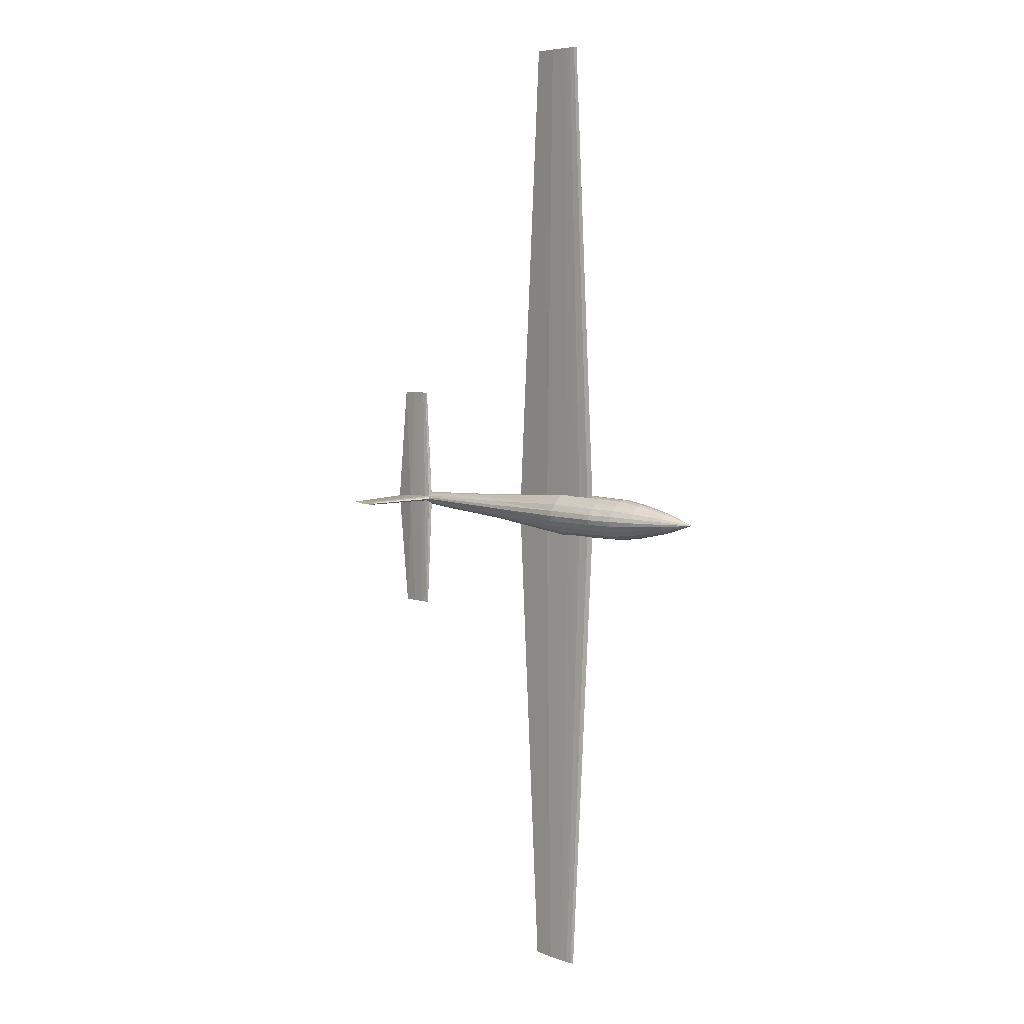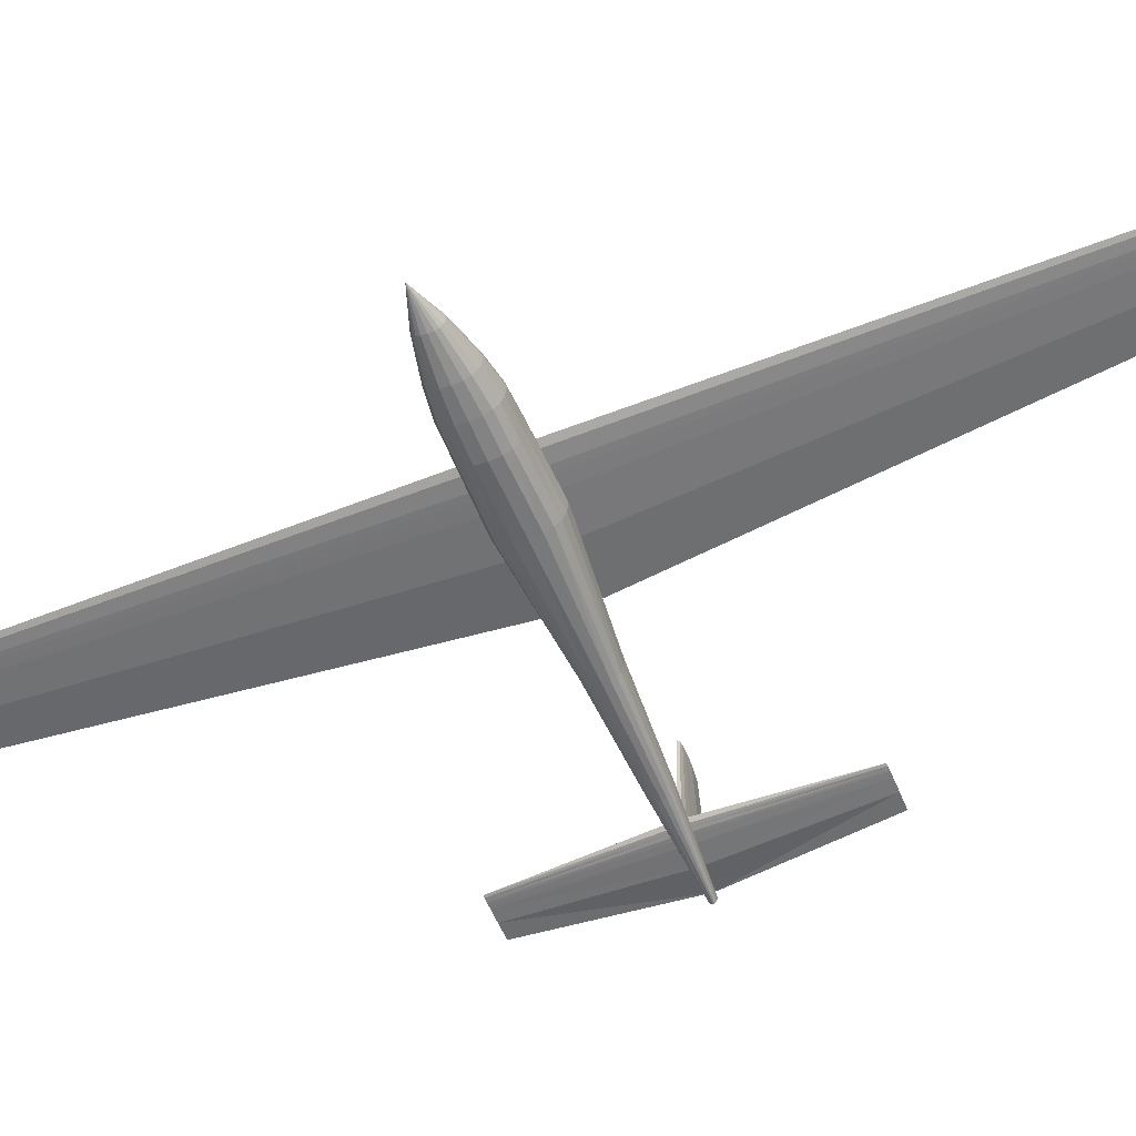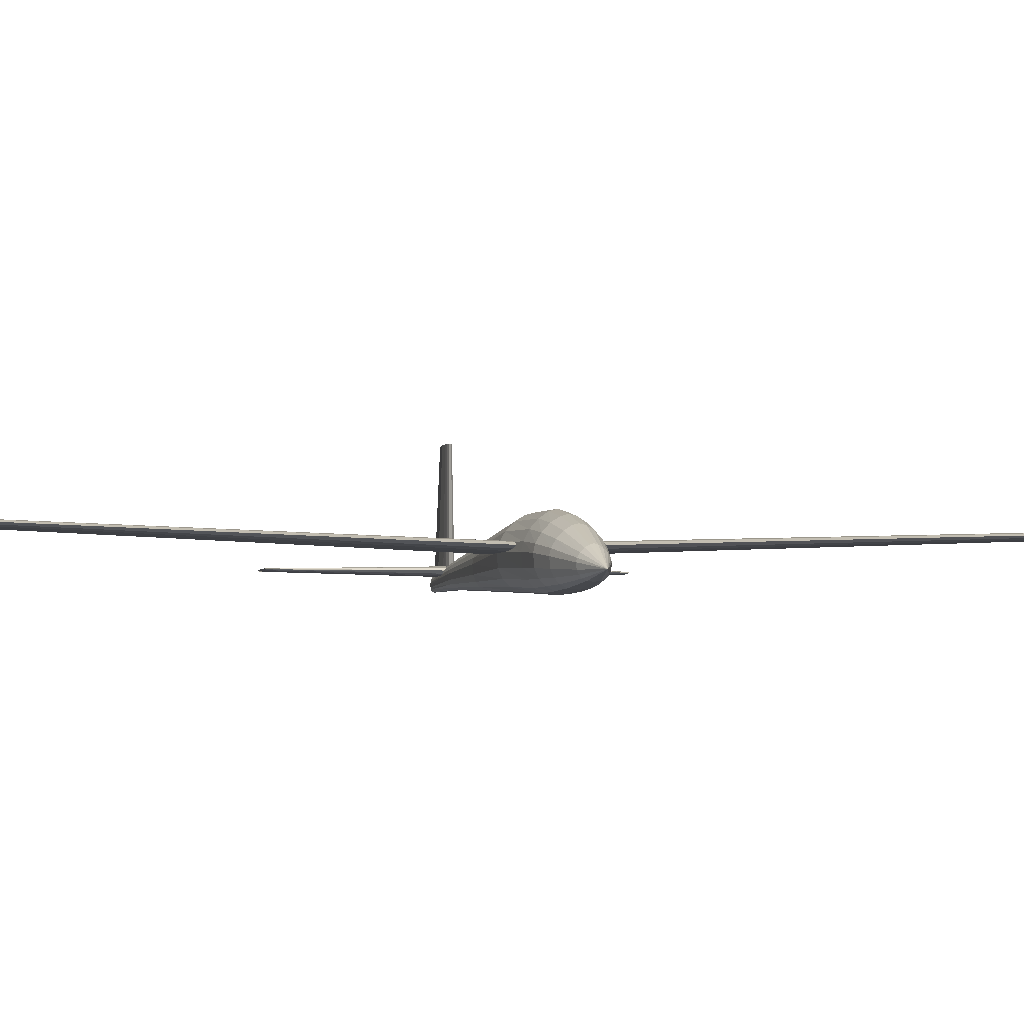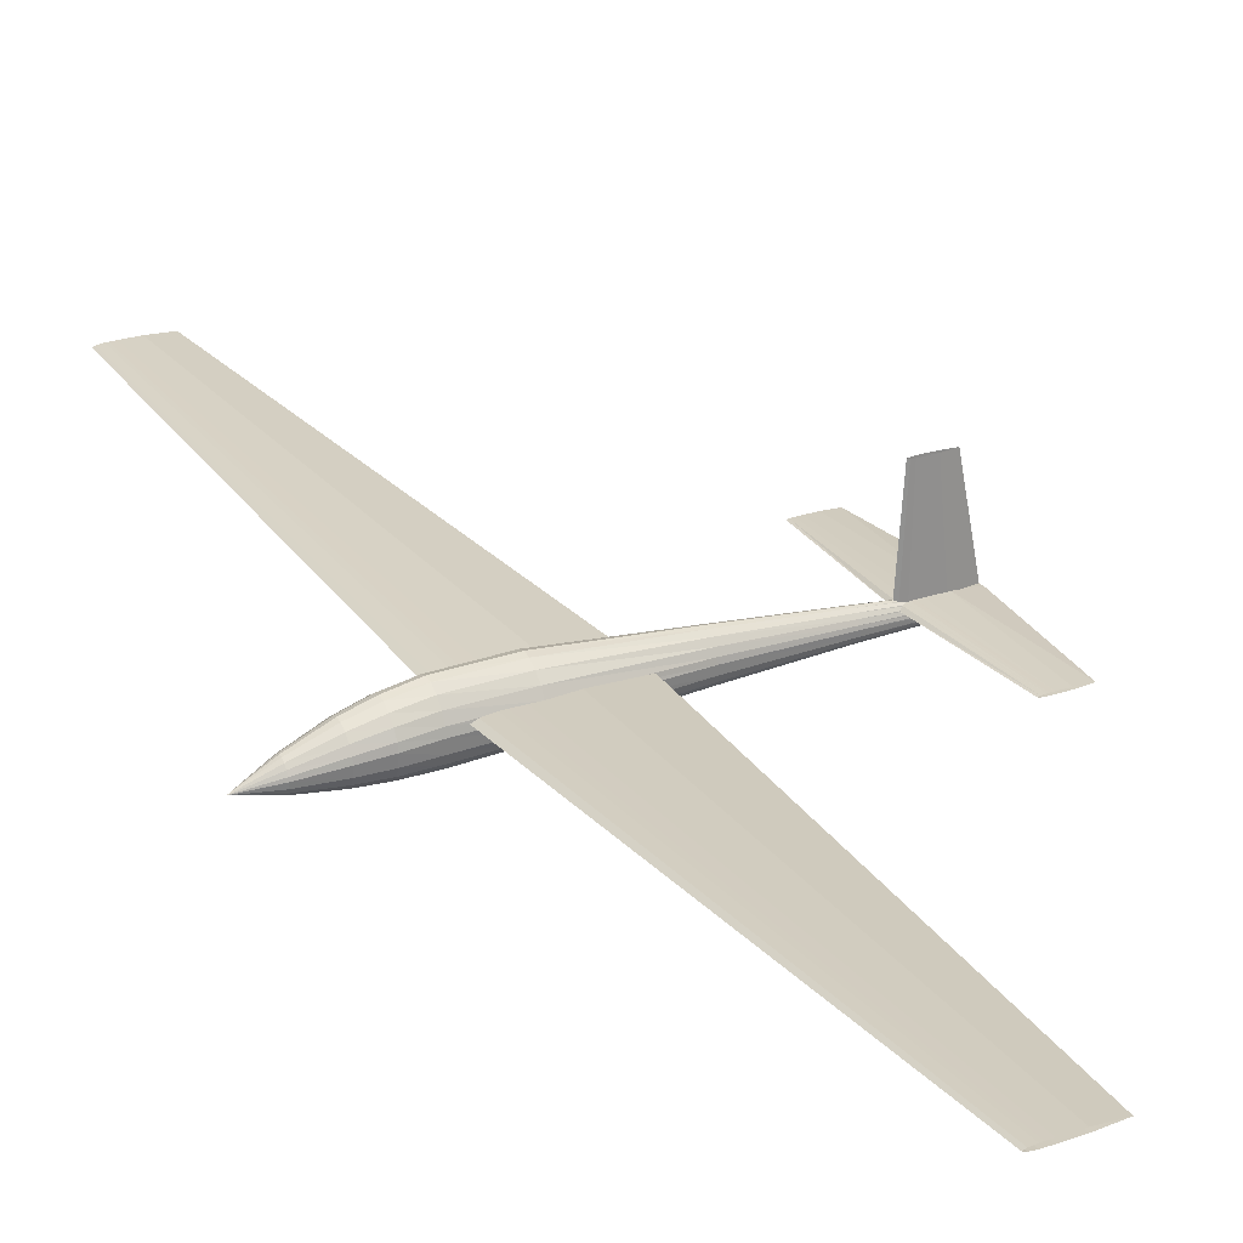
<metadata>
{"format":"obj","ext":"obj","renderer":"f3d","projection":"perspective","resolution":1024,"background":"white","views":[{"elev":6.6,"azim":-134.7,"up":"+Z"},{"elev":-57.0,"azim":-67.6,"up":"+Y"},{"elev":-3.1,"azim":-103.9,"up":"+Y"},{"elev":25.8,"azim":-28.8,"up":"+Y"}]}
</metadata>
<code>
o m1270
v -0.07934 -0.004279 -0.005267
v -0.07406 -0.00233 -0.005267
v -0.06878 -0.001843 -0.005267
v -0.0635 -0.001356 -0.005267
v -0.05822 -0.001234 -0.005267
v -0.04767 -0.001112 -0.005267
v -0.016 -0.001356 -0.005267
v 0.02622 -0.004279 -0.005267
v -0.016 -0.007202 -0.005267
v -0.04767 -0.007446 -0.005267
v -0.05822 -0.007324 -0.005267
v -0.0635 -0.007202 -0.005267
v -0.06878 -0.006715 -0.005267
v -0.07406 -0.006228 -0.005267
v -0.06854 0.01155 -0.475
v -0.0659 0.01253 -0.475
v -0.06326 0.01277 -0.475
v -0.06062 0.01302 -0.475
v -0.05798 0.01308 -0.475
v -0.0527 0.01314 -0.475
v -0.03687 0.01302 -0.475
v -0.01576 0.01155 -0.475
v -0.03687 0.01009 -0.475
v -0.0527 0.009971 -0.475
v -0.05798 0.01003 -0.475
v -0.06062 0.01009 -0.475
v -0.06326 0.01034 -0.475
v -0.0659 0.01058 -0.475
v -0.07934 -0.004279 0.005289
v -0.07406 -0.00233 0.005289
v -0.06878 -0.001843 0.005289
v -0.0635 -0.001356 0.005289
v -0.05822 -0.001234 0.005289
v -0.04767 -0.001112 0.005289
v -0.016 -0.001356 0.005289
v 0.02622 -0.004279 0.005289
v -0.016 -0.007202 0.005289
v -0.04767 -0.007446 0.005289
v -0.05822 -0.007324 0.005289
v -0.0635 -0.007202 0.005289
v -0.06878 -0.006715 0.005289
v -0.07406 -0.006228 0.005289
v -0.06854 0.01155 0.475
v -0.0659 0.01253 0.475
v -0.06326 0.01277 0.475
v -0.06062 0.01302 0.475
v -0.05798 0.01308 0.475
v -0.0527 0.01314 0.475
v -0.03687 0.01302 0.475
v -0.01576 0.01155 0.475
v -0.03687 0.01009 0.475
v -0.0527 0.009971 0.475
v -0.05798 0.01003 0.475
v -0.06062 0.01009 0.475
v -0.06326 0.01034 0.475
v -0.0659 0.01058 0.475
v 0.1724 -0.009056 1.1e-05
v 0.1751 -0.007051 1.1e-05
v 0.1778 -0.006549 1.1e-05
v 0.1806 -0.006048 1.1e-05
v 0.1833 -0.005923 1.1e-05
v 0.1887 -0.005797 1.1e-05
v 0.205 -0.006048 1.1e-05
v 0.2267 -0.009056 1.1e-05
v 0.205 -0.01206 1.1e-05
v 0.1887 -0.01231 1.1e-05
v 0.1833 -0.01219 1.1e-05
v 0.1806 -0.01206 1.1e-05
v 0.1778 -0.01156 1.1e-05
v 0.1751 -0.01106 1.1e-05
v 0.1798 -0.009056 -0.1187
v 0.1815 -0.008528 -0.1187
v 0.1832 -0.008396 -0.1187
v 0.1849 -0.008264 -0.1187
v 0.1867 -0.008231 -0.1187
v 0.1901 -0.008198 -0.1187
v 0.2004 -0.008264 -0.1187
v 0.2141 -0.009056 -0.1187
v 0.2004 -0.009848 -0.1187
v 0.1901 -0.009914 -0.1187
v 0.1867 -0.009881 -0.1187
v 0.1849 -0.009848 -0.1187
v 0.1832 -0.009716 -0.1187
v 0.1815 -0.009584 -0.1187
v 0.1798 -0.009056 0.1188
v 0.1815 -0.008528 0.1188
v 0.1832 -0.008396 0.1188
v 0.1849 -0.008264 0.1188
v 0.1867 -0.008231 0.1188
v 0.1901 -0.008198 0.1188
v 0.2004 -0.008264 0.1188
v 0.2141 -0.009056 0.1188
v 0.2004 -0.009848 0.1188
v 0.1901 -0.009914 0.1188
v 0.1867 -0.009881 0.1188
v 0.1849 -0.009848 0.1188
v 0.1832 -0.009716 0.1188
v 0.1815 -0.009584 0.1188
v -0.197 -0.02152 1.1e-05
v -0.169 -0.01696 -0.01002
v -0.169 -0.01449 -0.009421
v -0.169 -0.01155 -0.007732
v -0.169 -0.008976 -0.005233
v -0.169 -0.007235 -0.002382
v -0.169 -0.006621 1.1e-05
v -0.169 -0.007235 0.002404
v -0.169 -0.008976 0.005255
v -0.169 -0.01155 0.007754
v -0.169 -0.01449 0.009443
v -0.169 -0.01696 0.01004
v -0.169 -0.02091 0.009635
v -0.169 -0.02365 0.008439
v -0.169 -0.02565 0.006497
v -0.169 -0.02688 0.003839
v -0.169 -0.0273 1.1e-05
v -0.169 -0.02688 -0.003817
v -0.169 -0.02565 -0.006475
v -0.169 -0.02365 -0.008417
v -0.169 -0.02091 -0.009613
v -0.1388 -0.01247 -0.01714
v -0.1388 -0.008122 -0.01612
v -0.1388 -0.002946 -0.01323
v -0.1388 0.001592 -0.008959
v -0.1388 0.004659 -0.004083
v -0.1388 0.00574 1.1e-05
v -0.1388 0.004659 0.004105
v -0.1388 0.001592 0.008981
v -0.1388 -0.002946 0.01326
v -0.1388 -0.008122 0.01614
v -0.1388 -0.01247 0.01716
v -0.1388 -0.01942 0.01647
v -0.1388 -0.02424 0.01443
v -0.1388 -0.02777 0.01111
v -0.1388 -0.02994 0.006559
v -0.1388 -0.03068 1.1e-05
v -0.1388 -0.02994 -0.006537
v -0.1388 -0.02777 -0.01108
v -0.1388 -0.02424 -0.01441
v -0.1388 -0.01942 -0.01645
v -0.1166 -0.00988 -0.02057
v -0.1166 -0.004653 -0.01935
v -0.1166 0.001574 -0.01588
v -0.1166 0.007032 -0.01075
v -0.1166 0.01072 -0.004901
v -0.1166 0.01202 1.1e-05
v -0.1166 0.01072 0.004923
v -0.1166 0.007032 0.01077
v -0.1166 0.001574 0.0159
v -0.1166 -0.004653 0.01937
v -0.1166 -0.00988 0.02059
v -0.1166 -0.01824 0.01977
v -0.1166 -0.02405 0.01731
v -0.1166 -0.02829 0.01332
v -0.1166 -0.0309 0.007869
v -0.1166 -0.03178 1.1e-05
v -0.1166 -0.0309 -0.007847
v -0.1166 -0.02829 -0.0133
v -0.1166 -0.02405 -0.01729
v -0.1166 -0.01824 -0.01974
v -0.09148 -0.008082 -0.0211
v -0.09148 -0.002288 -0.01985
v -0.09148 0.004614 -0.01629
v -0.09148 0.01066 -0.01103
v -0.09148 0.01475 -0.005027
v -0.09148 0.0162 1.1e-05
v -0.09148 0.01475 0.005049
v -0.09148 0.01066 0.01105
v -0.09148 0.004614 0.01631
v -0.09148 -0.002288 0.01987
v -0.09148 -0.008082 0.02112
v -0.09148 -0.01735 0.02027
v -0.09148 -0.02378 0.01775
v -0.09148 -0.02849 0.01367
v -0.09148 -0.03138 0.00807
v -0.09148 -0.03236 1.1e-05
v -0.09148 -0.03138 -0.008048
v -0.09148 -0.02849 -0.01364
v -0.09148 -0.02378 -0.01773
v -0.09148 -0.01735 -0.02025
v -0.03877 -0.006512 -0.02242
v -0.03877 -0.000944 -0.02109
v -0.03877 0.005689 -0.01731
v -0.03877 0.0115 -0.01172
v -0.03877 0.01544 -0.005343
v -0.03877 0.01682 1.1e-05
v -0.03877 0.01544 0.005365
v -0.03877 0.0115 0.01174
v -0.03877 0.005689 0.01733
v -0.03877 -0.000944 0.02111
v -0.03877 -0.006512 0.02245
v -0.03877 -0.01542 0.02154
v -0.03877 -0.0216 0.01887
v -0.03877 -0.02612 0.01452
v -0.03877 -0.02891 0.008576
v -0.03877 -0.02985 1.1e-05
v -0.03877 -0.02891 -0.008554
v -0.03877 -0.02612 -0.0145
v -0.03877 -0.0216 -0.01885
v -0.03877 -0.01542 -0.02152
v 0.0622 -0.009297 -0.01292
v 0.0622 -0.005378 -0.01215
v 0.0622 -0.000709 -0.009973
v 0.0622 0.003383 -0.006751
v 0.0622 0.006149 -0.003075
v 0.0622 0.007125 1.1e-05
v 0.0622 0.006149 0.003097
v 0.0622 0.003383 0.006773
v 0.0622 -0.000709 0.009995
v 0.0622 -0.005378 0.01217
v 0.0622 -0.009297 0.01294
v 0.0622 -0.01557 0.01242
v 0.0622 -0.01992 0.01088
v 0.0622 -0.0231 0.008374
v 0.0622 -0.02506 0.004947
v 0.0622 -0.02572 1.1e-05
v 0.0622 -0.02506 -0.004925
v 0.0622 -0.0231 -0.008352
v 0.0622 -0.01992 -0.01086
v 0.0622 -0.01557 -0.0124
v 0.1476 -0.01211 -0.008447
v 0.1476 -0.009677 -0.007945
v 0.1476 -0.006774 -0.00652
v 0.1476 -0.00423 -0.004412
v 0.1476 -0.00251 -0.002008
v 0.1476 -0.001904 1.1e-05
v 0.1476 -0.00251 0.00203
v 0.1476 -0.00423 0.004434
v 0.1476 -0.006774 0.006542
v 0.1476 -0.009677 0.007967
v 0.1476 -0.01211 0.008469
v 0.1476 -0.01601 0.008128
v 0.1476 -0.01872 0.00712
v 0.1476 -0.02069 0.005482
v 0.1476 -0.02191 0.00324
v 0.1476 -0.02232 1.1e-05
v 0.1476 -0.02191 -0.003218
v 0.1476 -0.02069 -0.00546
v 0.1476 -0.01872 -0.007098
v 0.1476 -0.01601 -0.008106
v 0.2252 -0.01605 -0.002628
v 0.2252 -0.01475 -0.002471
v 0.2252 -0.01319 -0.002027
v 0.2252 -0.01183 -0.001369
v 0.2252 -0.01091 -0.000619
v 0.2252 -0.01058 1.1e-05
v 0.2252 -0.01091 0.000641
v 0.2252 -0.01183 0.001391
v 0.2252 -0.01319 0.002049
v 0.2252 -0.01475 0.002493
v 0.2252 -0.01605 0.00265
v 0.2252 -0.01814 0.002544
v 0.2252 -0.01959 0.002229
v 0.2252 -0.02065 0.001718
v 0.2252 -0.0213 0.001018
v 0.2252 -0.02152 1.1e-05
v 0.2252 -0.0213 -0.000996
v 0.2252 -0.02065 -0.001696
v 0.2252 -0.01959 -0.002207
v 0.2252 -0.01814 -0.002521
v 0.1715 -0.006896 1.1e-05
v 0.1741 -0.006896 -0.001597
v 0.1767 -0.006896 -0.002
v 0.1793 -0.006896 -0.002402
v 0.182 -0.006896 -0.002502
v 0.1872 -0.006896 -0.002603
v 0.2029 -0.006896 -0.002402
v 0.2238 -0.006896 1.1e-05
v 0.2029 -0.006896 0.002424
v 0.1872 -0.006896 0.002625
v 0.182 -0.006896 0.002524
v 0.1793 -0.006896 0.002424
v 0.1767 -0.006896 0.002022
v 0.1741 -0.006896 0.001619
v 0.1771 0.07227 1.1e-05
v 0.1787 0.07227 -0.000954
v 0.1802 0.07227 -0.001196
v 0.1818 0.07227 -0.001437
v 0.1834 0.07227 -0.001497
v 0.1865 0.07227 -0.001558
v 0.1959 0.07227 -0.001437
v 0.2085 0.07227 1.1e-05
v 0.1959 0.07227 0.001459
v 0.1865 0.07227 0.00158
v 0.1834 0.07227 0.001519
v 0.1818 0.07227 0.001459
v 0.1802 0.07227 0.001218
v 0.1787 0.07227 0.000976
v -0.09148 -0.01097 0.00133
v -0.07565 -0.01097 0.00133
v -0.07565 -0.01097 -0.006586
v -0.09148 -0.01097 -0.006586
v -0.09148 0.002228 0.00133
v -0.07565 0.002228 0.00133
v -0.07565 0.002228 -0.006586
v -0.09148 0.002228 -0.006586
f 1 16 15
f 2 17 16
f 3 18 17
f 4 19 18
f 5 20 19
f 6 21 20
f 7 22 21
f 8 23 22
f 9 24 23
f 10 25 24
f 11 26 25
f 12 27 26
f 13 28 27
f 14 15 28
f 1 2 16
f 2 3 17
f 3 4 18
f 4 5 19
f 5 6 20
f 6 7 21
f 7 8 22
f 8 9 23
f 9 10 24
f 10 11 25
f 11 12 26
f 12 13 27
f 13 14 28
f 14 1 15
f 29 43 44
f 30 44 45
f 31 45 46
f 32 46 47
f 33 47 48
f 34 48 49
f 35 49 50
f 36 50 51
f 37 51 52
f 38 52 53
f 39 53 54
f 40 54 55
f 41 55 56
f 42 56 43
f 29 44 30
f 30 45 31
f 31 46 32
f 32 47 33
f 33 48 34
f 34 49 35
f 35 50 36
f 36 51 37
f 37 52 38
f 38 53 39
f 39 54 40
f 40 55 41
f 41 56 42
f 42 43 29
f 57 72 71
f 58 73 72
f 59 74 73
f 60 75 74
f 61 76 75
f 62 77 76
f 63 78 77
f 64 79 78
f 65 80 79
f 66 81 80
f 67 82 81
f 68 83 82
f 69 84 83
f 70 71 84
f 57 58 72
f 58 59 73
f 59 60 74
f 60 61 75
f 61 62 76
f 62 63 77
f 63 64 78
f 64 65 79
f 65 66 80
f 66 67 81
f 67 68 82
f 68 69 83
f 69 70 84
f 70 57 71
f 57 85 86
f 58 86 87
f 59 87 88
f 60 88 89
f 61 89 90
f 62 90 91
f 63 91 92
f 64 92 93
f 65 93 94
f 66 94 95
f 67 95 96
f 68 96 97
f 69 97 98
f 70 98 85
f 57 86 58
f 58 87 59
f 59 88 60
f 60 89 61
f 61 90 62
f 62 91 63
f 63 92 64
f 64 93 65
f 65 94 66
f 66 95 67
f 67 96 68
f 68 97 69
f 69 98 70
f 70 85 57
f 99 101 100
f 99 102 101
f 99 103 102
f 99 104 103
f 99 105 104
f 99 106 105
f 99 107 106
f 99 108 107
f 99 109 108
f 99 110 109
f 99 111 110
f 99 112 111
f 99 113 112
f 99 114 113
f 99 115 114
f 99 116 115
f 99 117 116
f 99 118 117
f 99 119 118
f 99 100 119
f 100 121 120
f 101 122 121
f 102 123 122
f 103 124 123
f 104 125 124
f 105 126 125
f 106 127 126
f 107 128 127
f 108 129 128
f 109 130 129
f 110 131 130
f 111 132 131
f 112 133 132
f 113 134 133
f 114 135 134
f 115 136 135
f 116 137 136
f 117 138 137
f 118 139 138
f 119 120 139
f 120 141 140
f 121 142 141
f 122 143 142
f 123 144 143
f 124 145 144
f 125 146 145
f 126 147 146
f 127 148 147
f 128 149 148
f 129 150 149
f 130 151 150
f 131 152 151
f 132 153 152
f 133 154 153
f 134 155 154
f 135 156 155
f 136 157 156
f 137 158 157
f 138 159 158
f 139 140 159
f 140 161 160
f 141 162 161
f 142 163 162
f 143 164 163
f 144 165 164
f 145 166 165
f 146 167 166
f 147 168 167
f 148 169 168
f 149 170 169
f 150 171 170
f 151 172 171
f 152 173 172
f 153 174 173
f 154 175 174
f 155 176 175
f 156 177 176
f 157 178 177
f 158 179 178
f 159 160 179
f 160 181 180
f 161 182 181
f 162 183 182
f 163 184 183
f 164 185 184
f 165 186 185
f 166 187 186
f 167 188 187
f 168 189 188
f 169 190 189
f 170 191 190
f 171 192 191
f 172 193 192
f 173 194 193
f 174 195 194
f 175 196 195
f 176 197 196
f 177 198 197
f 178 199 198
f 179 180 199
f 180 201 200
f 181 202 201
f 182 203 202
f 183 204 203
f 184 205 204
f 185 206 205
f 186 207 206
f 187 208 207
f 188 209 208
f 189 210 209
f 190 211 210
f 191 212 211
f 192 213 212
f 193 214 213
f 194 215 214
f 195 216 215
f 196 217 216
f 197 218 217
f 198 219 218
f 199 200 219
f 200 221 220
f 201 222 221
f 202 223 222
f 203 224 223
f 204 225 224
f 205 226 225
f 206 227 226
f 207 228 227
f 208 229 228
f 209 230 229
f 210 231 230
f 211 232 231
f 212 233 232
f 213 234 233
f 214 235 234
f 215 236 235
f 216 237 236
f 217 238 237
f 218 239 238
f 219 220 239
f 220 241 240
f 221 242 241
f 222 243 242
f 223 244 243
f 224 245 244
f 225 246 245
f 226 247 246
f 227 248 247
f 228 249 248
f 229 250 249
f 230 251 250
f 231 252 251
f 232 253 252
f 233 254 253
f 234 255 254
f 235 256 255
f 236 257 256
f 237 258 257
f 238 259 258
f 239 240 259
f 100 101 121
f 101 102 122
f 102 103 123
f 103 104 124
f 104 105 125
f 105 106 126
f 106 107 127
f 107 108 128
f 108 109 129
f 109 110 130
f 110 111 131
f 111 112 132
f 112 113 133
f 113 114 134
f 114 115 135
f 115 116 136
f 116 117 137
f 117 118 138
f 118 119 139
f 119 100 120
f 120 121 141
f 121 122 142
f 122 123 143
f 123 124 144
f 124 125 145
f 125 126 146
f 126 127 147
f 127 128 148
f 128 129 149
f 129 130 150
f 130 131 151
f 131 132 152
f 132 133 153
f 133 134 154
f 134 135 155
f 135 136 156
f 136 137 157
f 137 138 158
f 138 139 159
f 139 120 140
f 140 141 161
f 141 142 162
f 142 143 163
f 143 144 164
f 144 145 165
f 145 146 166
f 146 147 167
f 147 148 168
f 148 149 169
f 149 150 170
f 150 151 171
f 151 152 172
f 152 153 173
f 153 154 174
f 154 155 175
f 155 156 176
f 156 157 177
f 157 158 178
f 158 159 179
f 159 140 160
f 160 161 181
f 161 162 182
f 162 163 183
f 163 164 184
f 164 165 185
f 165 166 186
f 166 167 187
f 167 168 188
f 168 169 189
f 169 170 190
f 170 171 191
f 171 172 192
f 172 173 193
f 173 174 194
f 174 175 195
f 175 176 196
f 176 177 197
f 177 178 198
f 178 179 199
f 179 160 180
f 180 181 201
f 181 182 202
f 182 183 203
f 183 184 204
f 184 185 205
f 185 186 206
f 186 187 207
f 187 188 208
f 188 189 209
f 189 190 210
f 190 191 211
f 191 192 212
f 192 193 213
f 193 194 214
f 194 195 215
f 195 196 216
f 196 197 217
f 197 198 218
f 198 199 219
f 199 180 200
f 200 201 221
f 201 202 222
f 202 203 223
f 203 204 224
f 204 205 225
f 205 206 226
f 206 207 227
f 207 208 228
f 208 209 229
f 209 210 230
f 210 211 231
f 211 212 232
f 212 213 233
f 213 214 234
f 214 215 235
f 215 216 236
f 216 217 237
f 217 218 238
f 218 219 239
f 219 200 220
f 220 221 241
f 221 222 242
f 222 223 243
f 223 224 244
f 224 225 245
f 225 226 246
f 226 227 247
f 227 228 248
f 228 229 249
f 229 230 250
f 230 231 251
f 231 232 252
f 232 233 253
f 233 234 254
f 234 235 255
f 235 236 256
f 236 237 257
f 237 238 258
f 238 239 259
f 239 220 240
f 260 274 275
f 261 275 276
f 262 276 277
f 263 277 278
f 264 278 279
f 265 279 280
f 266 280 281
f 267 281 282
f 268 282 283
f 269 283 284
f 270 284 285
f 271 285 286
f 272 286 287
f 273 287 274
f 260 275 261
f 261 276 262
f 262 277 263
f 263 278 264
f 264 279 265
f 265 280 266
f 266 281 267
f 267 282 268
f 268 283 269
f 269 284 270
f 270 285 271
f 271 286 272
f 272 287 273
f 273 274 260
f 288 291 289
f 289 291 290
f 288 293 292
f 288 289 293
f 288 292 291
f 291 292 295
f 291 295 294
f 291 294 290
f 289 294 293
f 289 290 294
f 293 295 292
f 293 294 295

</code>
